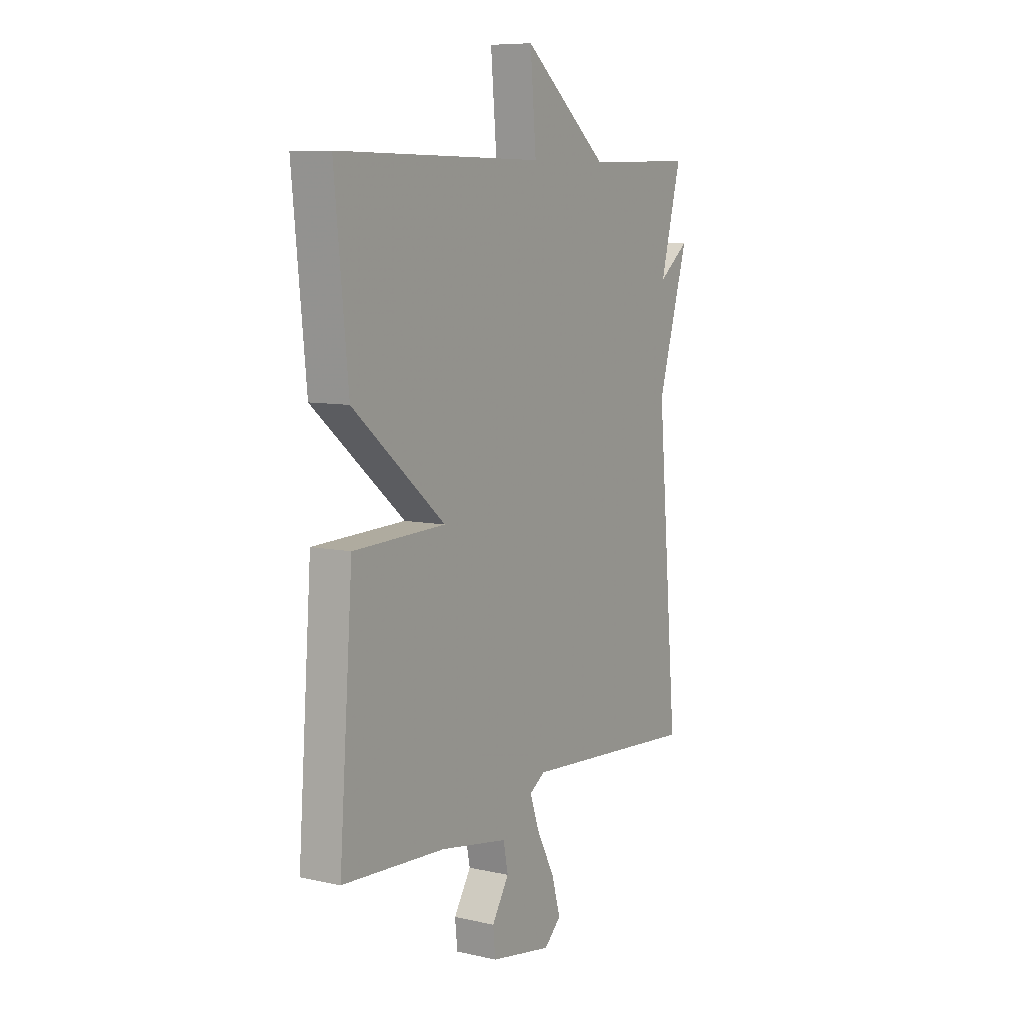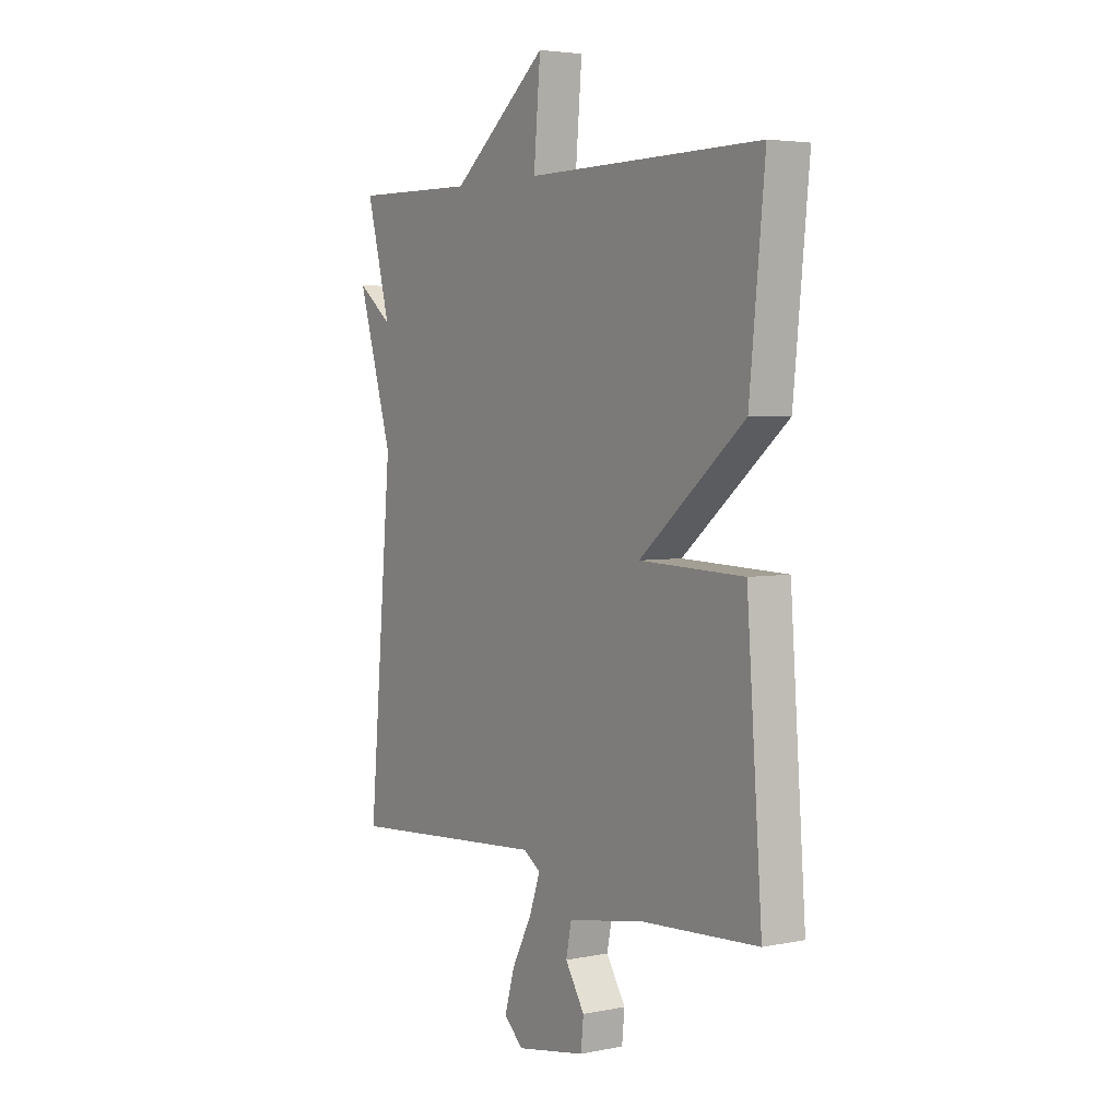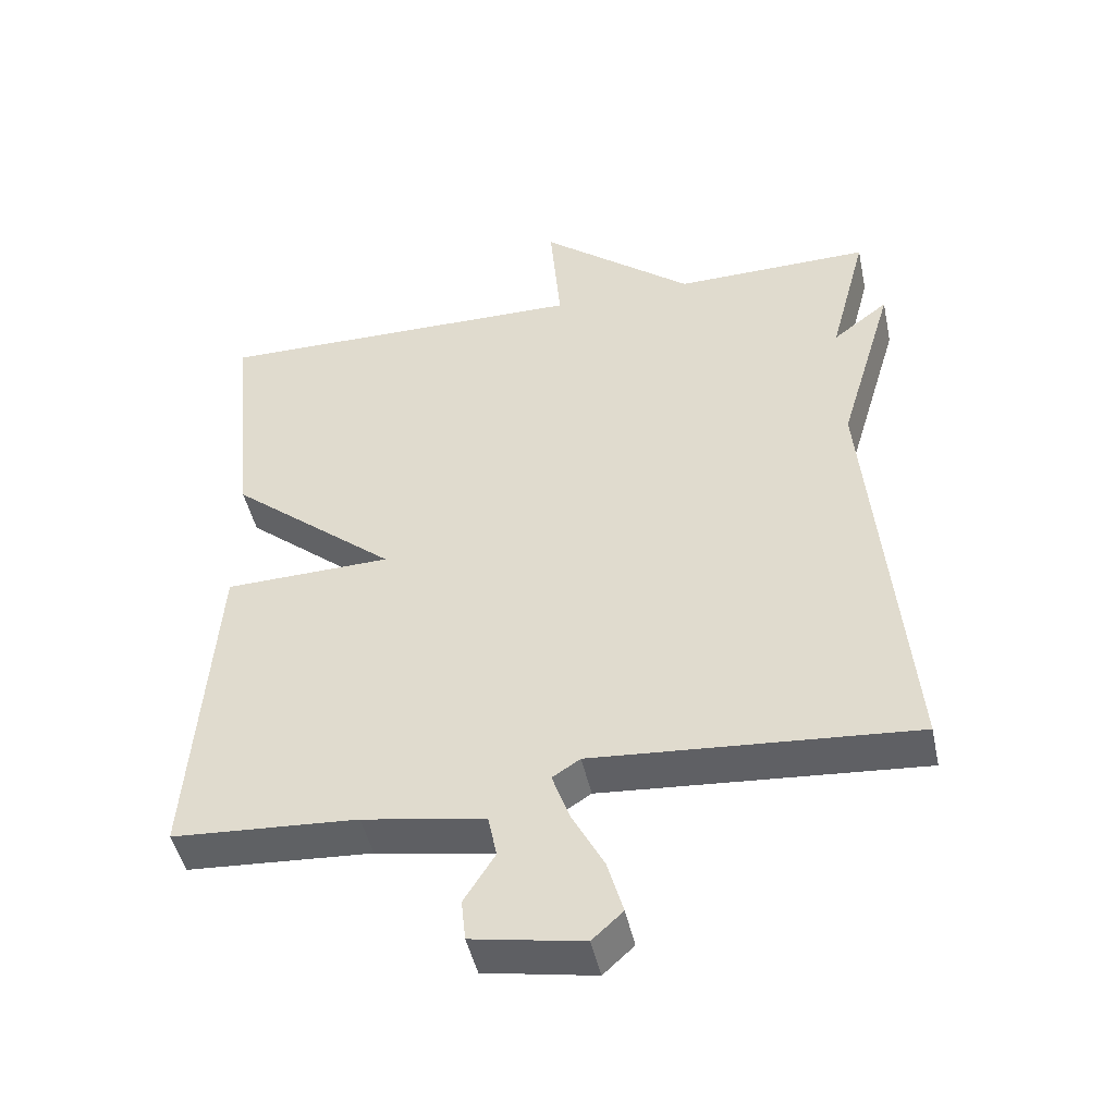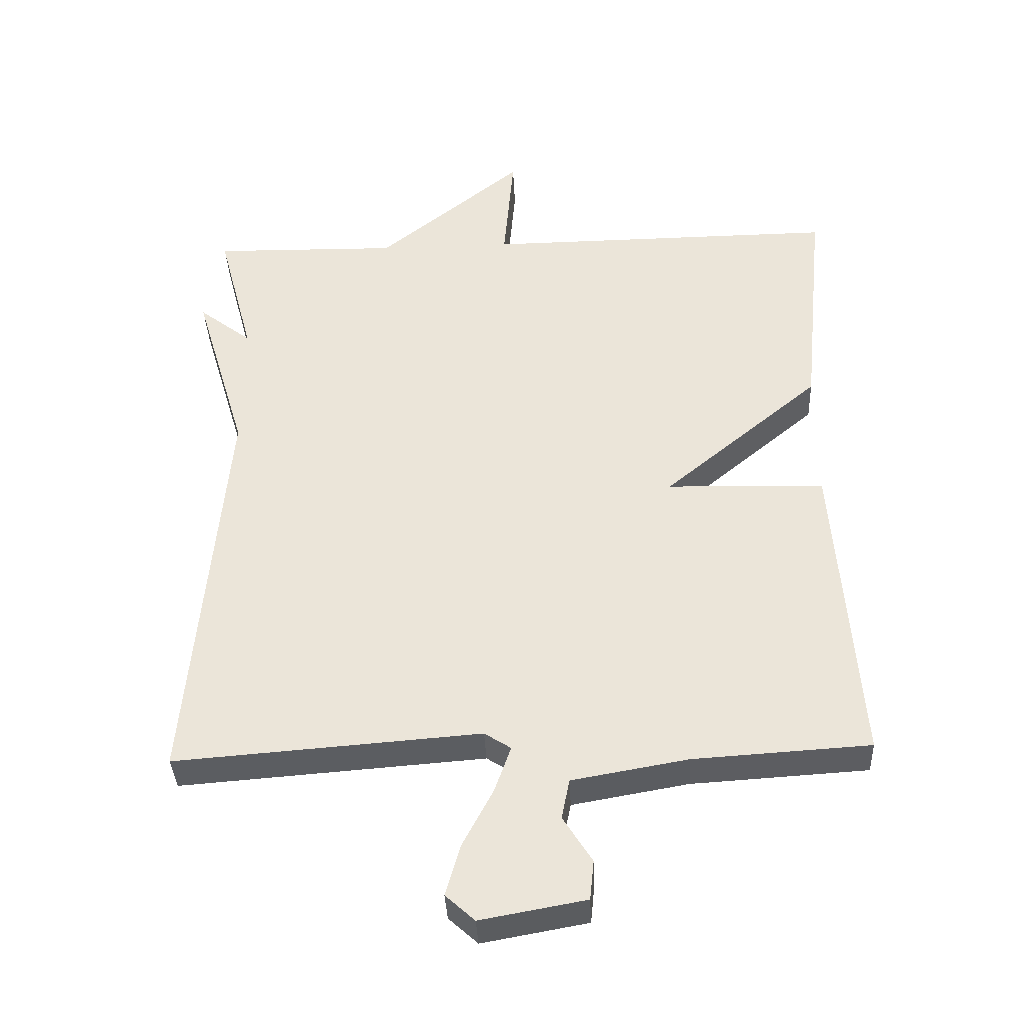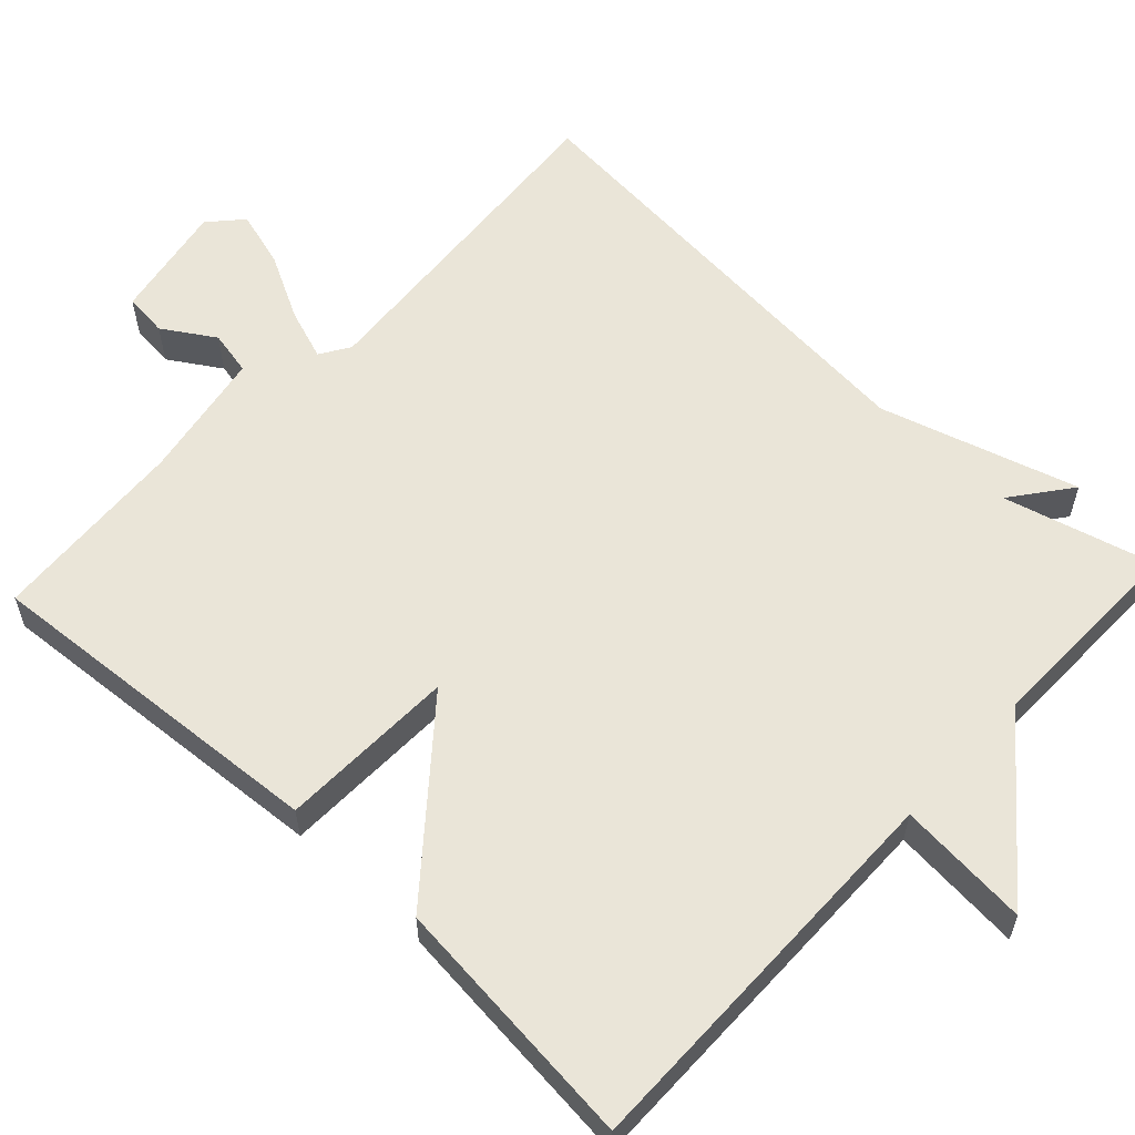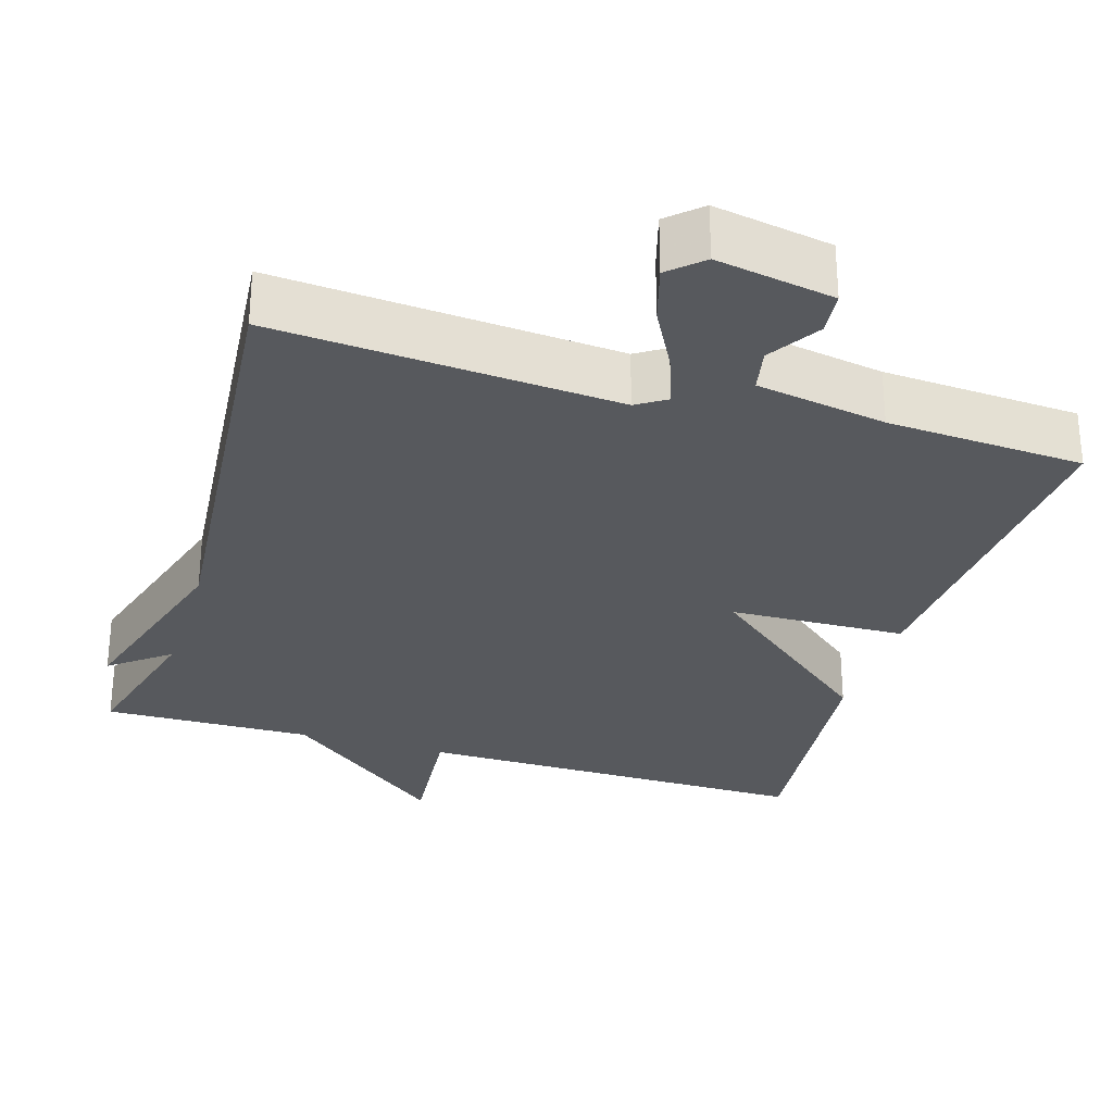
<metadata>
{"format":"obj","ext":"obj","renderer":"f3d","projection":"perspective","resolution":1024,"background":"white","views":[{"elev":8.2,"azim":-58.7,"up":"+Z"},{"elev":4.0,"azim":-123.4,"up":"+Z"},{"elev":-46.4,"azim":12.1,"up":"+Z"},{"elev":-36.9,"azim":-177.4,"up":"+Z"},{"elev":59.0,"azim":-47.0,"up":"+Y"},{"elev":-29.4,"azim":163.1,"up":"+Y"}]}
</metadata>
<code>
v 0.5 0.07 0.5
v 0.447 0.07 0.301
v 0.525 0.07 0.361
v 0.447 0.07 0.101
v 0.5 0.07 -0.5
v 0.051 0.07 -0.466
v 0.012 0.07 -0.491
v 0.036 0.07 -0.559
v 0.081 0.07 -0.644
v 0.103 0.07 -0.72
v 0.06 0.07 -0.759
v -0.095 0.07 -0.731
v -0.101 0.07 -0.673
v -0.058 0.07 -0.605
v -0.07 0.07 -0.546
v -0.241 0.07 -0.516
v -0.5 0.07 -0.5
v -0.466 0.07 -0.038
v -0.233 0.07 -0.031
v -0.466 0.07 0.162
v -0.5 0.07 0.5
v 0.024 0.07 0.495
v 0.009 0.07 0.668
v 0.224 0.07 0.495
v 0.5 0 0.5
v 0.447 0 0.301
v 0.525 0 0.361
v 0.447 0 0.101
v 0.5 0 -0.5
v 0.051 0 -0.466
v 0.012 0 -0.491
v 0.036 0 -0.559
v 0.081 0 -0.644
v 0.103 0 -0.72
v 0.06 0 -0.759
v -0.095 0 -0.731
v -0.101 0 -0.673
v -0.058 0 -0.605
v -0.07 0 -0.546
v -0.241 0 -0.516
v -0.5 0 -0.5
v -0.466 0 -0.038
v -0.233 0 -0.031
v -0.466 0 0.162
v -0.5 0 0.5
v 0.024 0 0.495
v 0.009 0 0.668
v 0.224 0 0.495
f 22 23 24
f 19 20 21 22
f 19 22 24
f 16 17 18 19
f 24 1 2
f 19 24 2
f 16 19 2
f 15 16 2
f 12 13 14
f 11 12 14
f 10 11 14
f 9 10 14
f 8 9 14
f 7 8 14 15
f 4 5 6
f 4 6 7
f 4 7 15
f 3 4 15
f 2 3 15
f 48 47 46
f 46 45 44 43
f 48 46 43
f 43 42 41 40
f 26 25 48
f 26 48 43
f 26 43 40
f 26 40 39
f 38 37 36
f 38 36 35
f 38 35 34
f 38 34 33
f 38 33 32
f 39 38 32 31
f 30 29 28
f 31 30 28
f 39 31 28
f 39 28 27
f 39 27 26
f 1 25 26 2
f 2 26 27 3
f 3 27 28 4
f 4 28 29 5
f 5 29 30 6
f 6 30 31 7
f 7 31 32 8
f 8 32 33 9
f 9 33 34 10
f 10 34 35 11
f 11 35 36 12
f 12 36 37 13
f 13 37 38 14
f 14 38 39 15
f 15 39 40 16
f 16 40 41 17
f 17 41 42 18
f 18 42 43 19
f 19 43 44 20
f 20 44 45 21
f 21 45 46 22
f 22 46 47 23
f 23 47 48 24
f 24 48 25 1

</code>
